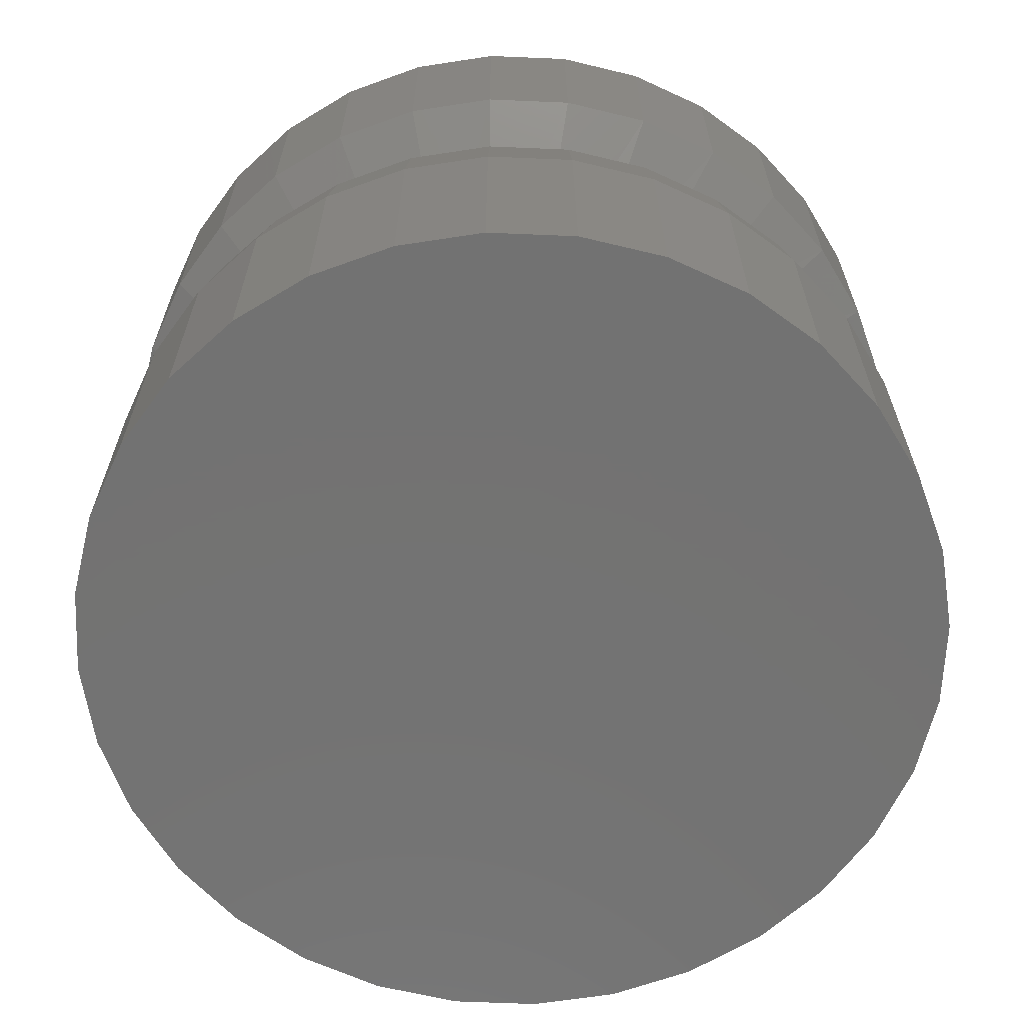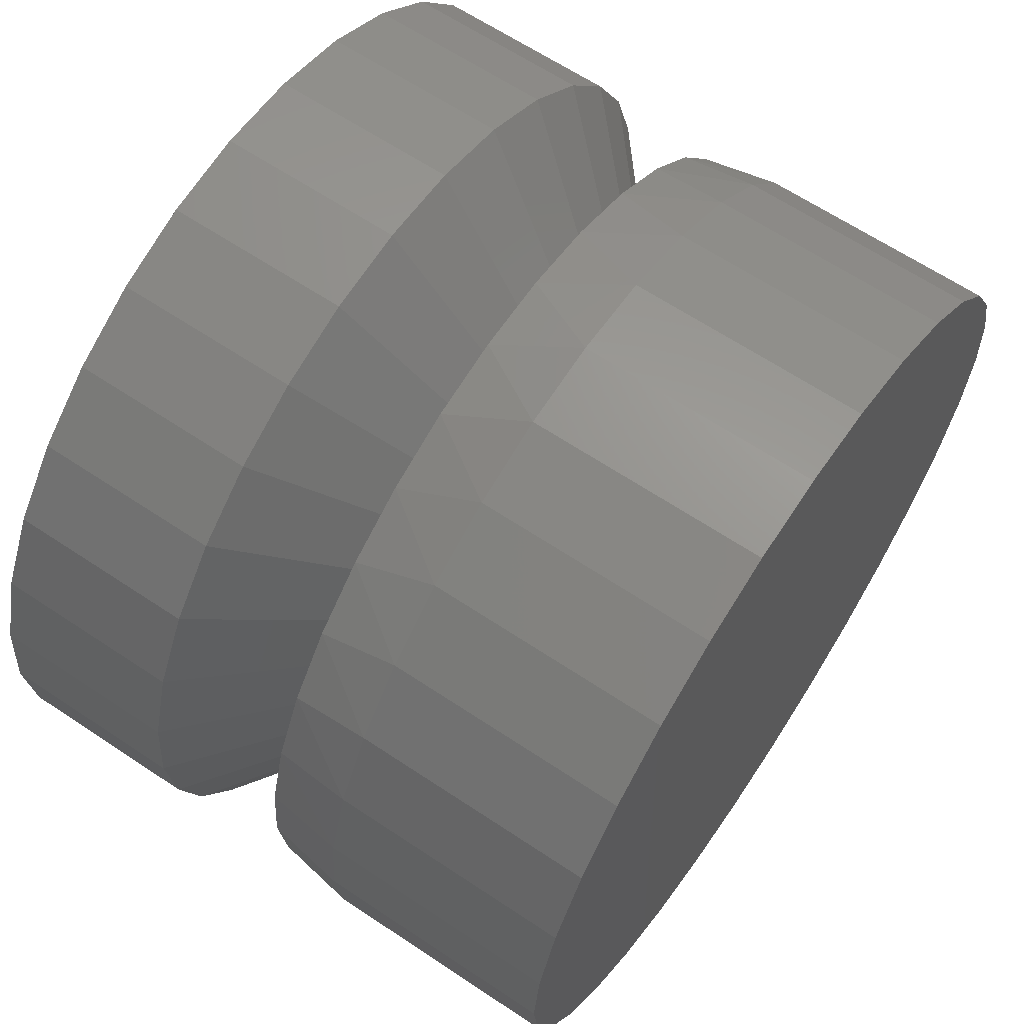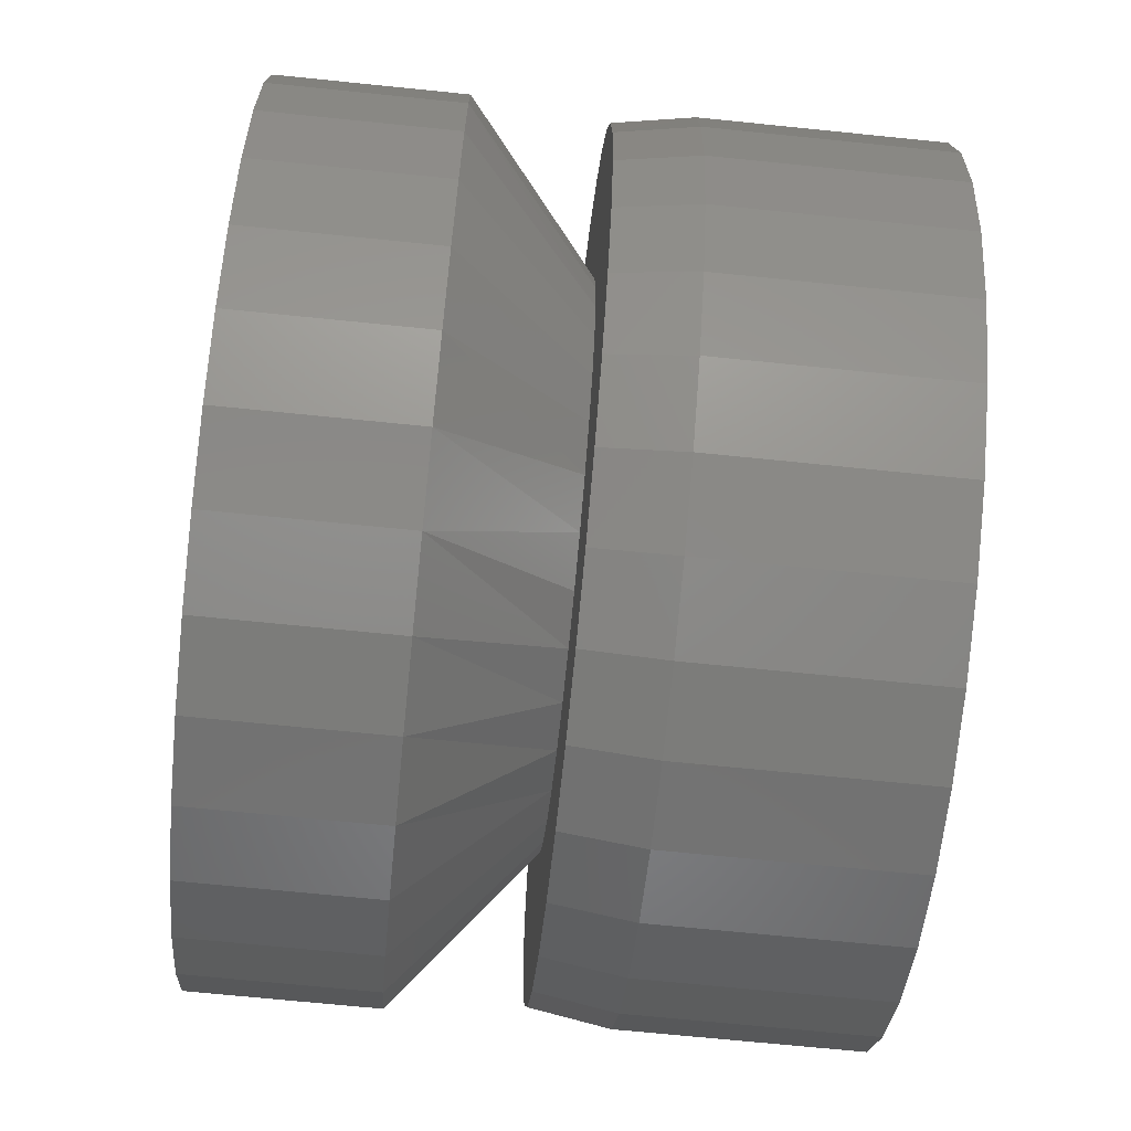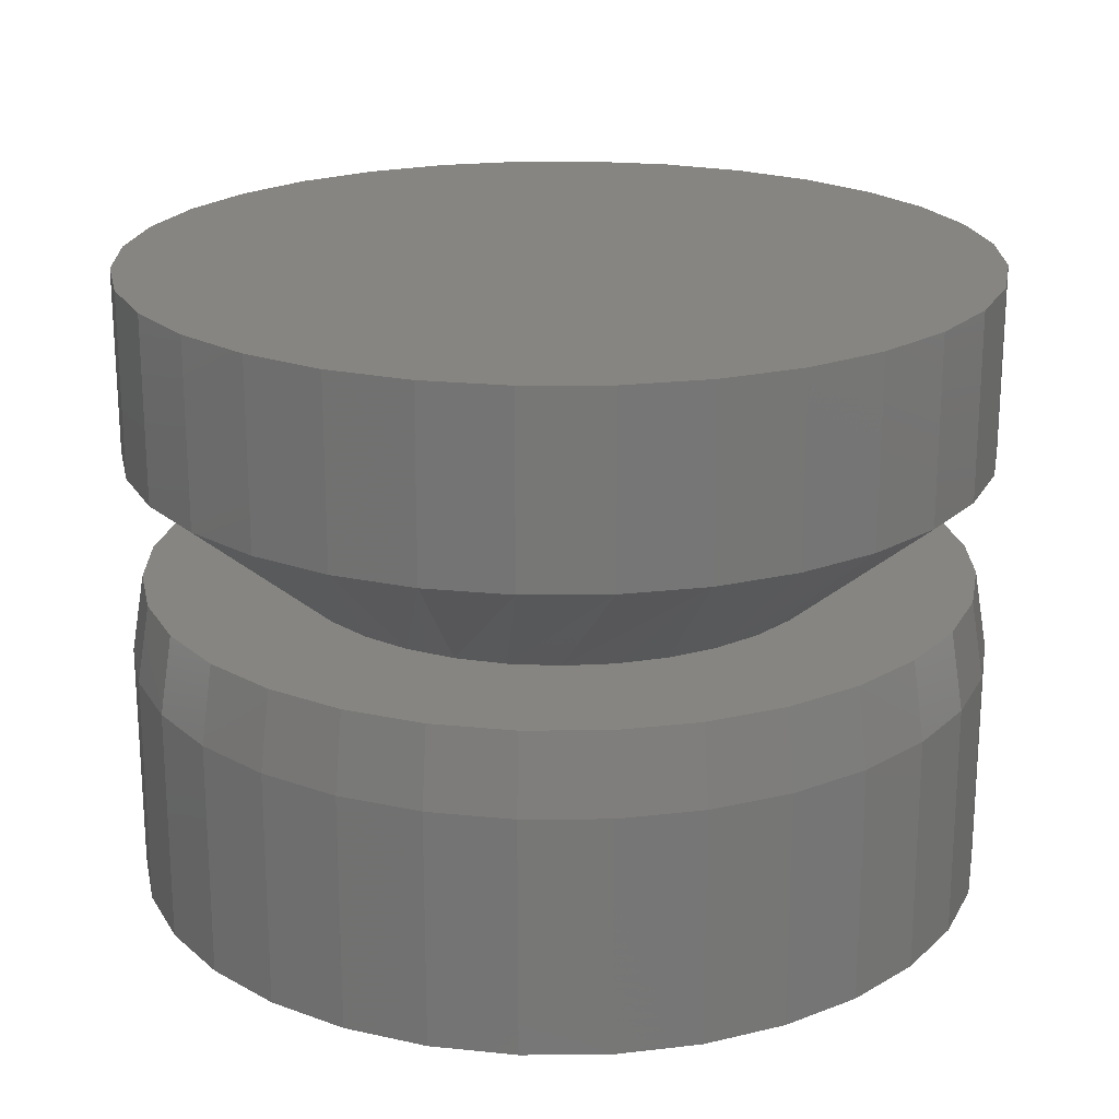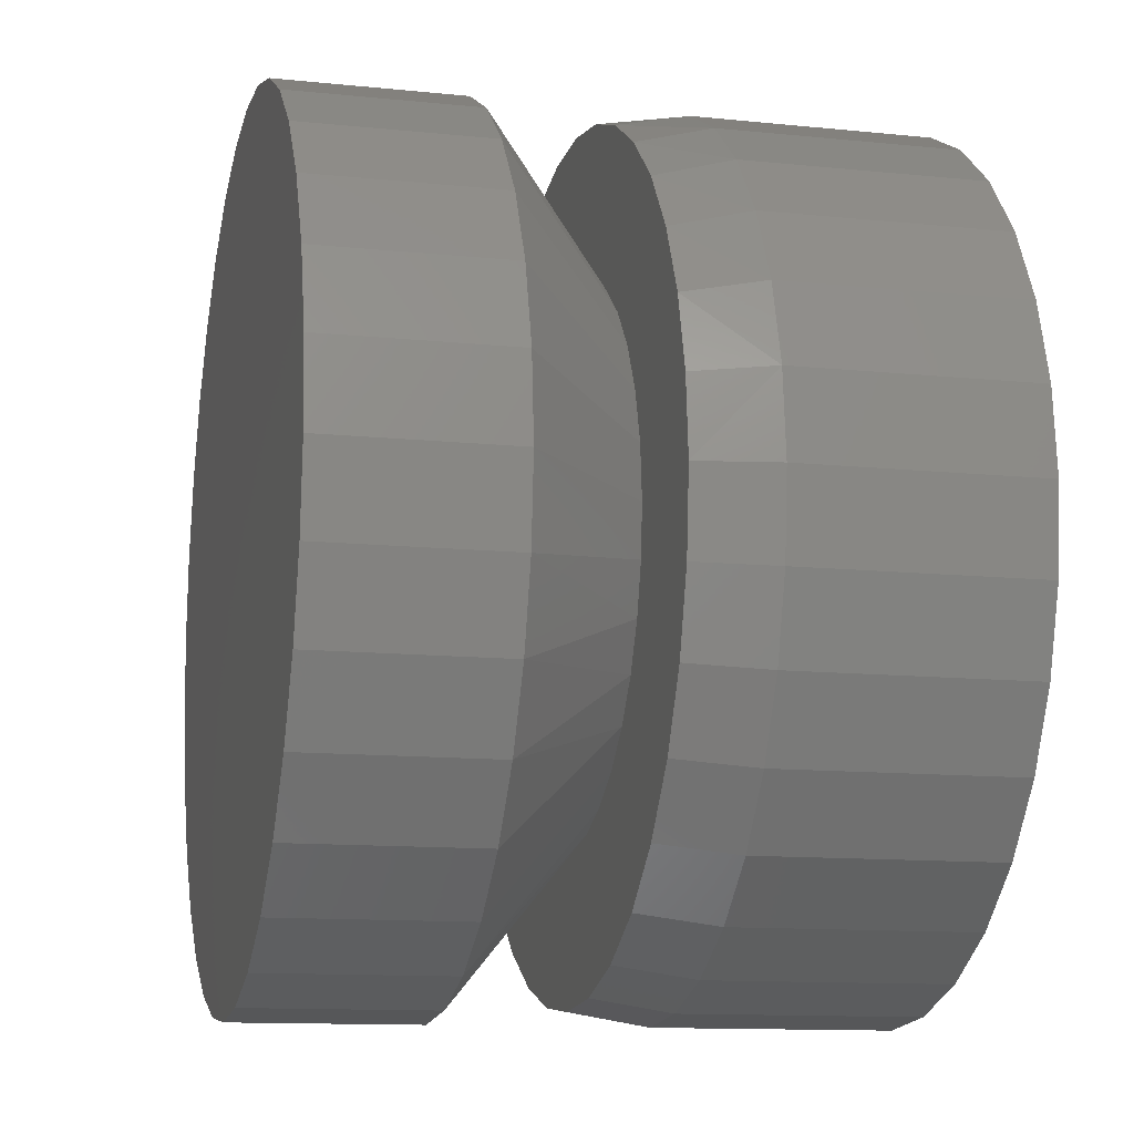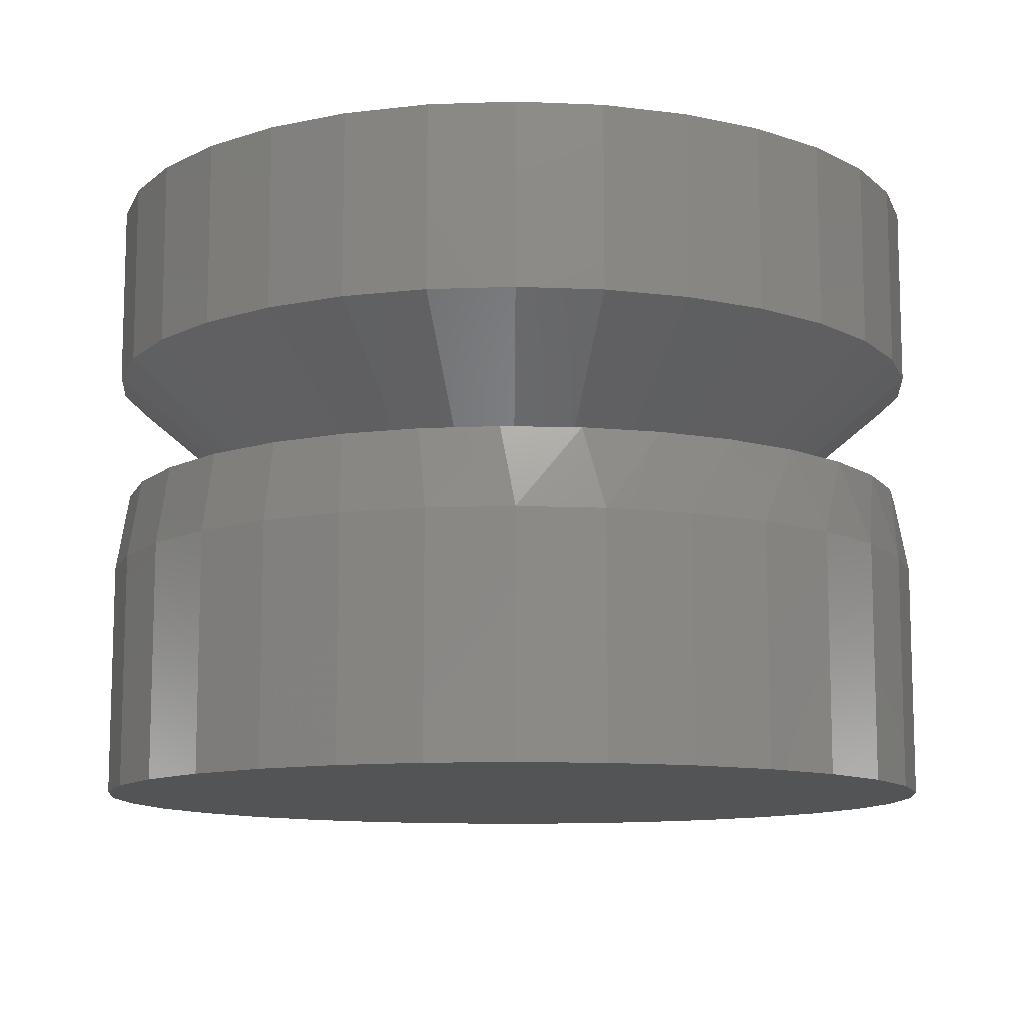
<metadata>
{"format":"stl","ext":"stl","renderer":"f3d","projection":"perspective","resolution":1024,"background":"white","views":[{"elev":-64.7,"azim":-64.3,"up":"+Z"},{"elev":64.5,"azim":123.9,"up":"+Y"},{"elev":-69.6,"azim":84.2,"up":"+Y"},{"elev":20.8,"azim":4.9,"up":"+Z"},{"elev":-12.2,"azim":76.4,"up":"+Y"},{"elev":-11.1,"azim":123.3,"up":"+Z"}]}
</metadata>
<code>
# stl→obj: 194 verts, 384 faces
v 0.2632 0 -0.1875
v 0.2632 -6.284e-17 -0.04688
v 0.2582 -0.05006 -0.1875
v 0.2582 -0.05006 -0.04688
v 0.2436 -0.09819 -0.1875
v 0.2436 -0.09819 -0.04688
v 0.2199 -0.1425 -0.1875
v 0.2199 -0.1425 -0.04688
v 0.188 -0.1814 -0.1875
v 0.188 -0.1814 -0.04688
v 0.1491 -0.2133 -0.1875
v 0.1491 -0.2133 -0.04688
v 0.1048 -0.237 -0.1875
v 0.1048 -0.237 -0.04688
v 0.05664 -0.2516 -0.1875
v 0.05664 -0.2516 -0.04688
v 0.006579 -0.2566 -0.1875
v 0.006579 -0.2566 -0.04688
v -0.04348 -0.2516 -0.1875
v -0.04348 -0.2516 -0.04688
v -0.09161 -0.237 -0.1875
v -0.09161 -0.237 -0.04688
v -0.136 -0.2133 -0.1875
v -0.136 -0.2133 -0.04688
v -0.1748 -0.1814 -0.1875
v -0.1748 -0.1814 -0.04688
v -0.2068 -0.1425 -0.1875
v -0.2068 -0.1425 -0.04688
v -0.2305 -0.09819 -0.1875
v -0.2305 -0.09819 -0.04688
v -0.2451 -0.05006 -0.1875
v -0.2451 -0.05006 -0.04688
v -0.25 3.142e-17 -0.1875
v -0.25 3.142e-17 -0.04688
v -0.2451 0.05006 -0.1875
v -0.2451 0.05006 -0.04688
v -0.2305 0.09819 -0.1875
v -0.2305 0.09819 -0.04688
v -0.2068 0.1425 -0.1875
v -0.2068 0.1425 -0.04688
v -0.1748 0.1814 -0.1875
v -0.1748 0.1814 -0.04688
v -0.136 0.2133 -0.1875
v -0.136 0.2133 -0.04688
v -0.09161 0.237 -0.1875
v -0.09161 0.237 -0.04688
v -0.04348 0.2516 -0.1875
v -0.04348 0.2516 -0.04688
v 0.006579 0.2566 -0.1875
v 0.006579 0.2566 -0.04688
v 0.05664 0.2516 -0.1875
v 0.05664 0.2516 -0.04688
v 0.1048 0.237 -0.1875
v 0.1048 0.237 -0.04688
v 0.1491 0.2133 -0.1875
v 0.1491 0.2133 -0.04688
v 0.188 0.1814 -0.1875
v 0.188 0.1814 -0.04688
v 0.2199 0.1425 -0.1875
v 0.2199 0.1425 -0.04688
v 0.2436 0.09819 -0.1875
v 0.2436 0.09819 -0.04688
v 0.2582 0.05006 -0.1875
v 0.2582 0.05006 -0.04688
v -0.2049 0.131 0
v -0.08388 0.1354 8.805e-13
v -0.05573 0.1504 9.506e-13
v -0.09155 -0.1299 2.726e-13
v -0.2003 -0.1382 0
v -0.066 -0.1458 2.678e-13
v 0.1904 0.1676 0
v 0.03835 0.1597 9.937e-13
v 0.06889 0.1504 9.506e-13
v 0.1047 -0.1299 2.768e-13
v 0.07916 -0.1458 2.709e-13
v 0.2134 -0.1382 0
v 0.1825 -0.1759 0
v 0.05114 -0.1566 2.667e-13
v -0.008445 -0.1621 2.636e-13
v -0.1693 -0.1759 0
v -0.1316 -0.2068 0
v -0.08862 -0.2298 0
v -0.04195 -0.244 0
v 0.006579 -0.2488 0
v 0.05511 -0.244 0
v 0.0216 -0.1621 2.642e-13
v 0.1018 -0.2298 0
v 0.1448 -0.2068 0
v 0.006579 0.1628 1.008e-12
v 0.1565 0.1985 0
v 0.1175 0.2227 0
v 0.07466 0.2393 0
v 0.02953 0.2477 0
v -0.01638 0.2477 0
v -0.0615 0.2393 0
v -0.1043 0.2227 0
v -0.1433 0.1985 0
v -0.1773 0.1676 0
v -0.02519 0.1597 9.937e-13
v -0.03798 -0.1566 2.648e-13
v -0.1086 0.1151 7.863e-13
v -0.2254 0.08986 0
v -0.1288 0.09046 6.715e-13
v -0.1439 0.06231 5.405e-13
v -0.238 0.04571 0
v -0.1531 0.03177 3.984e-13
v -0.1562 2.551e-07 3.147e-13
v -0.2422 -1.425e-06 0
v -0.1535 -0.02992 3.048e-13
v -0.2374 -0.04853 0
v -0.1453 -0.05882 2.952e-13
v -0.1319 -0.08572 2.865e-13
v -0.2233 -0.0952 0
v -0.1138 -0.1097 2.789e-13
v 0.2181 0.131 0
v 0.09704 0.1354 8.805e-13
v 0.2385 0.08986 0
v 0.1217 0.1151 7.863e-13
v 0.142 0.09046 6.715e-13
v 0.2511 0.04571 0
v 0.157 0.06231 5.405e-13
v 0.1663 0.03177 3.984e-13
v 0.2553 1.527e-16 0
v 0.1694 1.619e-14 3.218e-13
v 0.2506 -0.04853 0
v 0.1666 -0.02992 3.117e-13
v 0.1584 -0.05882 3.018e-13
v 0.2364 -0.0952 0
v 0.145 -0.08572 2.925e-13
v 0.1269 -0.1097 2.841e-13
v -0.09161 0.237 0.07812
v -0.04348 0.2516 0.07812
v 0.188 0.1814 0.07812
v 0.2199 0.1425 0.07812
v 0.2436 0.09819 0.07812
v 0.2582 0.05006 0.07812
v 0.2632 -6.284e-17 0.07812
v -0.1748 0.1814 0.07812
v -0.2068 0.1425 0.07812
v -0.2305 0.09819 0.07812
v -0.2451 0.05006 0.07812
v -0.25 3.142e-17 0.07812
v 0.1491 0.2133 0.07812
v 0.1048 0.237 0.07812
v 0.05664 0.2516 0.07812
v 0.006579 0.2566 0.07812
v -0.136 0.2133 0.07812
v -0.2451 -0.05006 0.07812
v -0.2305 -0.09819 0.07812
v -0.2068 -0.1425 0.07812
v -0.1748 -0.1814 0.07812
v -0.136 -0.2133 0.07812
v -0.09161 -0.237 0.07812
v -0.04348 -0.2516 0.07812
v 0.006579 -0.2566 0.07812
v 0.05664 -0.2516 0.07812
v 0.1048 -0.237 0.07812
v 0.188 -0.1814 0.07812
v 0.2199 -0.1425 0.07812
v 0.2436 -0.09819 0.07812
v 0.2582 -0.05006 0.07812
v 0.1491 -0.2133 0.07812
v 0.2632 0 0.1875
v 0.2582 -0.05006 0.1875
v 0.2436 -0.09819 0.1875
v 0.2199 -0.1425 0.1875
v 0.188 -0.1814 0.1875
v 0.1491 -0.2133 0.1875
v 0.1048 -0.237 0.1875
v 0.05664 -0.2516 0.1875
v 0.006579 -0.2566 0.1875
v -0.04348 -0.2516 0.1875
v -0.09161 -0.237 0.1875
v -0.136 -0.2133 0.1875
v -0.1748 -0.1814 0.1875
v -0.2068 -0.1425 0.1875
v -0.2305 -0.09819 0.1875
v -0.2451 -0.05006 0.1875
v -0.25 3.142e-17 0.1875
v -0.2451 0.05006 0.1875
v -0.2305 0.09819 0.1875
v -0.2068 0.1425 0.1875
v -0.1748 0.1814 0.1875
v -0.136 0.2133 0.1875
v -0.09161 0.237 0.1875
v -0.04348 0.2516 0.1875
v 0.006579 0.2566 0.1875
v 0.05664 0.2516 0.1875
v 0.1048 0.237 0.1875
v 0.1491 0.2133 0.1875
v 0.188 0.1814 0.1875
v 0.2199 0.1425 0.1875
v 0.2436 0.09819 0.1875
v 0.2582 0.05006 0.1875
f 1 2 3
f 3 2 4
f 3 4 5
f 5 4 6
f 5 6 7
f 7 6 8
f 7 8 9
f 9 8 10
f 9 10 11
f 11 10 12
f 11 12 13
f 13 12 14
f 13 14 15
f 15 14 16
f 15 16 17
f 17 16 18
f 17 18 19
f 19 18 20
f 19 20 21
f 21 20 22
f 21 22 23
f 23 22 24
f 23 24 25
f 25 24 26
f 25 26 27
f 27 26 28
f 27 28 29
f 29 28 30
f 29 30 31
f 31 30 32
f 31 32 33
f 33 32 34
f 33 34 35
f 35 34 36
f 35 36 37
f 37 36 38
f 37 38 39
f 39 38 40
f 39 40 41
f 41 40 42
f 41 42 43
f 43 42 44
f 43 44 45
f 45 44 46
f 45 46 47
f 47 46 48
f 47 48 49
f 49 48 50
f 49 50 51
f 51 50 52
f 51 52 53
f 53 52 54
f 53 54 55
f 55 54 56
f 55 56 57
f 57 56 58
f 57 58 59
f 59 58 60
f 59 60 61
f 61 60 62
f 61 62 63
f 63 62 64
f 63 64 1
f 1 64 2
f 65 66 67
f 68 69 70
f 71 72 73
f 74 75 76
f 77 76 75
f 77 75 78
f 79 80 81
f 79 81 82
f 79 82 83
f 79 83 84
f 79 84 85
f 79 85 86
f 86 85 87
f 86 87 88
f 86 88 77
f 86 77 78
f 89 72 71
f 89 71 90
f 89 90 91
f 89 91 92
f 89 92 93
f 89 93 94
f 89 94 95
f 89 95 96
f 89 96 97
f 89 97 98
f 98 65 67
f 98 67 99
f 98 99 89
f 80 79 100
f 80 100 70
f 80 70 69
f 66 65 101
f 101 65 102
f 101 102 103
f 103 102 104
f 104 102 105
f 104 105 106
f 106 105 107
f 107 105 108
f 107 108 109
f 109 108 110
f 109 110 111
f 111 110 112
f 112 110 113
f 112 113 114
f 114 113 69
f 114 69 68
f 71 73 115
f 115 73 116
f 115 116 117
f 117 116 118
f 117 118 119
f 117 119 120
f 120 119 121
f 120 121 122
f 120 122 123
f 123 122 124
f 123 124 125
f 125 124 126
f 125 126 127
f 125 127 128
f 128 127 129
f 128 129 76
f 76 129 130
f 76 130 74
f 64 62 117
f 62 60 115
f 117 62 115
f 60 58 71
f 115 60 71
f 58 56 90
f 71 58 90
f 56 54 91
f 90 56 91
f 54 52 92
f 91 54 92
f 52 50 93
f 92 52 93
f 50 48 94
f 93 50 94
f 48 46 95
f 94 48 95
f 46 44 96
f 95 46 96
f 44 42 97
f 96 44 97
f 42 40 98
f 97 42 98
f 40 38 65
f 98 40 65
f 38 36 102
f 65 38 102
f 102 36 105
f 105 36 34
f 105 34 108
f 117 120 64
f 64 120 123
f 64 123 2
f 18 83 20
f 20 83 82
f 20 82 22
f 22 82 81
f 22 81 24
f 24 81 80
f 24 80 26
f 26 80 69
f 26 69 28
f 28 69 113
f 28 113 30
f 30 113 110
f 30 110 32
f 32 110 108
f 32 108 34
f 83 18 84
f 84 18 16
f 84 16 85
f 85 16 14
f 85 14 87
f 87 14 12
f 87 12 88
f 88 12 10
f 88 10 77
f 77 10 8
f 77 8 76
f 76 8 6
f 76 6 128
f 128 6 4
f 128 4 125
f 125 4 2
f 125 2 123
f 49 51 47
f 45 47 51
f 53 45 51
f 15 19 13
f 17 19 15
f 19 21 13
f 13 21 23
f 13 23 11
f 11 23 25
f 11 25 9
f 9 25 27
f 9 27 7
f 7 27 29
f 7 29 5
f 5 29 31
f 5 31 3
f 3 31 33
f 3 33 1
f 1 33 35
f 1 35 63
f 63 35 37
f 63 37 61
f 61 37 39
f 61 39 59
f 59 39 41
f 59 41 57
f 57 41 43
f 57 43 55
f 55 43 45
f 55 45 53
f 99 131 132
f 118 133 119
f 119 133 134
f 119 134 121
f 121 134 135
f 121 135 122
f 122 135 136
f 122 136 124
f 124 136 137
f 138 101 139
f 139 101 103
f 139 103 140
f 140 103 104
f 140 104 141
f 141 104 106
f 141 106 142
f 142 106 107
f 133 118 143
f 143 118 116
f 143 116 144
f 144 116 73
f 144 73 145
f 99 132 89
f 89 132 146
f 89 146 72
f 72 146 145
f 72 145 73
f 101 138 66
f 66 138 147
f 66 147 67
f 67 147 131
f 67 131 99
f 142 107 148
f 148 107 109
f 148 109 149
f 149 109 111
f 149 111 150
f 150 111 112
f 150 112 151
f 151 112 114
f 151 114 152
f 152 114 68
f 152 68 153
f 153 68 70
f 153 70 154
f 154 70 100
f 154 100 155
f 155 100 79
f 155 79 156
f 156 79 86
f 156 86 157
f 157 86 78
f 157 78 75
f 158 130 159
f 159 130 129
f 159 129 160
f 160 129 127
f 160 127 161
f 161 127 126
f 161 126 137
f 137 126 124
f 157 75 162
f 162 75 74
f 162 74 158
f 158 74 130
f 137 163 161
f 161 163 164
f 161 164 160
f 160 164 165
f 160 165 159
f 159 165 166
f 159 166 158
f 158 166 167
f 158 167 162
f 162 167 168
f 162 168 157
f 157 168 169
f 157 169 156
f 156 169 170
f 156 170 155
f 155 170 171
f 155 171 154
f 154 171 172
f 154 172 153
f 153 172 173
f 153 173 152
f 152 173 174
f 152 174 151
f 151 174 175
f 151 175 150
f 150 175 176
f 150 176 149
f 149 176 177
f 149 177 148
f 148 177 178
f 148 178 142
f 142 178 179
f 142 179 141
f 141 179 180
f 141 180 140
f 140 180 181
f 140 181 139
f 139 181 182
f 139 182 138
f 138 182 183
f 138 183 147
f 147 183 184
f 147 184 131
f 131 184 185
f 131 185 132
f 132 185 186
f 132 186 146
f 146 186 187
f 146 187 145
f 145 187 188
f 145 188 144
f 144 188 189
f 144 189 143
f 143 189 190
f 143 190 133
f 133 190 191
f 133 191 134
f 134 191 192
f 134 192 135
f 135 192 193
f 135 193 136
f 136 193 194
f 136 194 137
f 137 194 163
f 186 188 187
f 188 186 185
f 188 185 189
f 169 172 170
f 170 172 171
f 189 185 190
f 190 185 184
f 190 184 191
f 191 184 183
f 191 183 192
f 192 183 182
f 192 182 193
f 193 182 181
f 193 181 194
f 194 181 180
f 194 180 163
f 163 180 179
f 163 179 164
f 164 179 178
f 164 178 165
f 165 178 177
f 165 177 166
f 166 177 176
f 166 176 167
f 167 176 175
f 167 175 168
f 168 175 174
f 168 174 169
f 169 174 173
f 169 173 172

</code>
